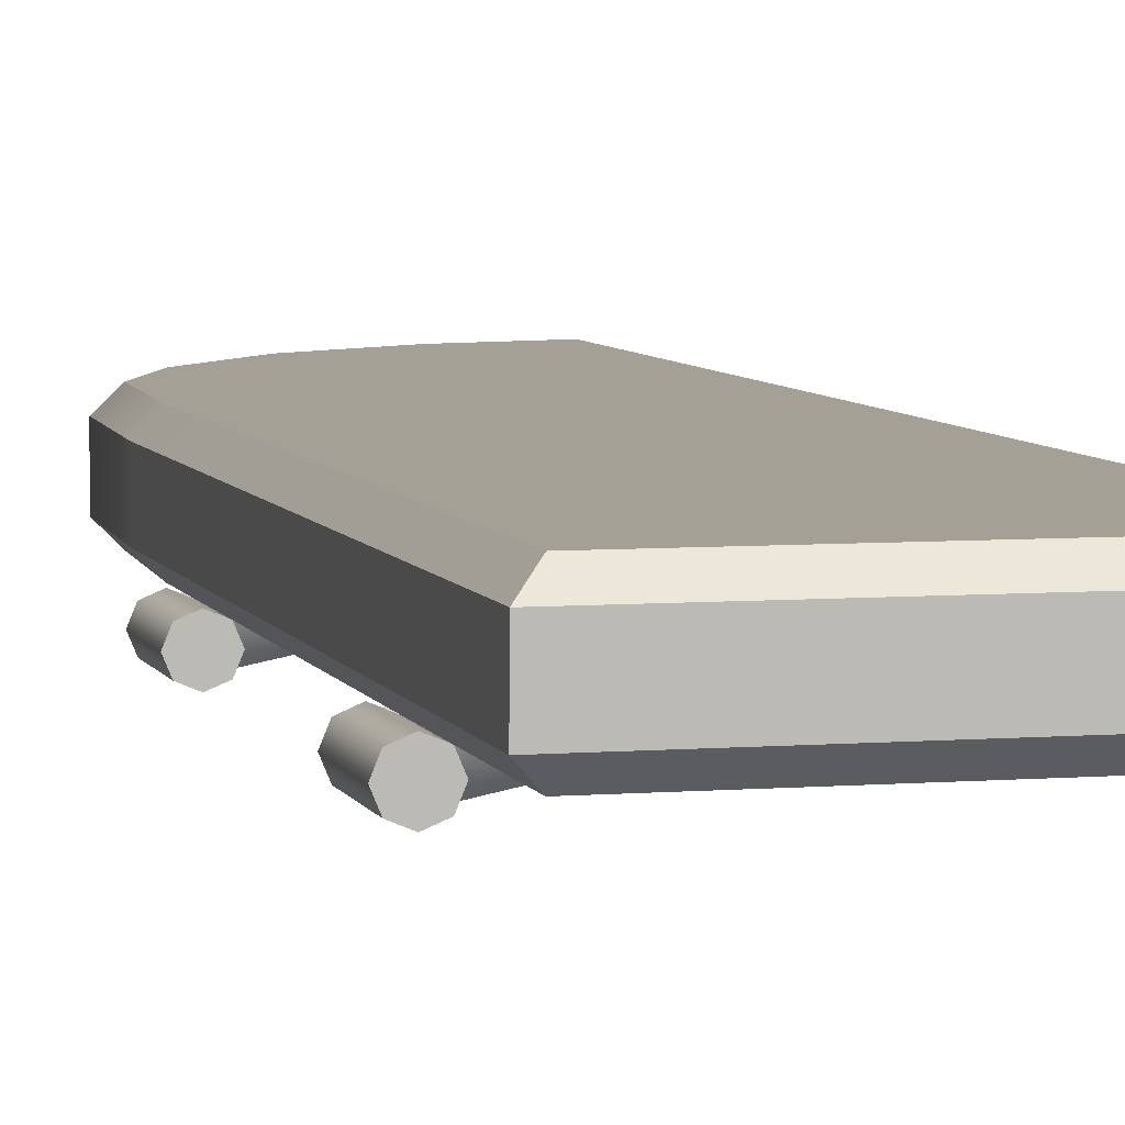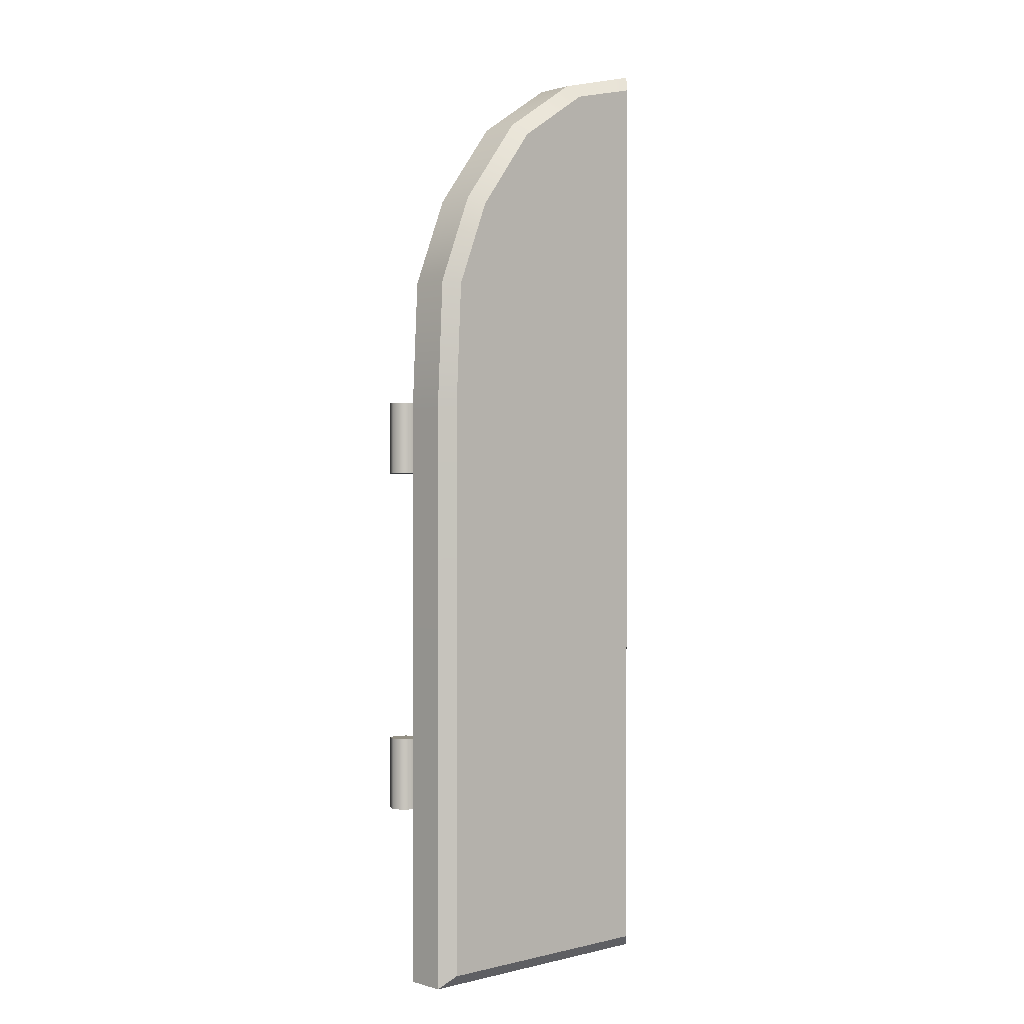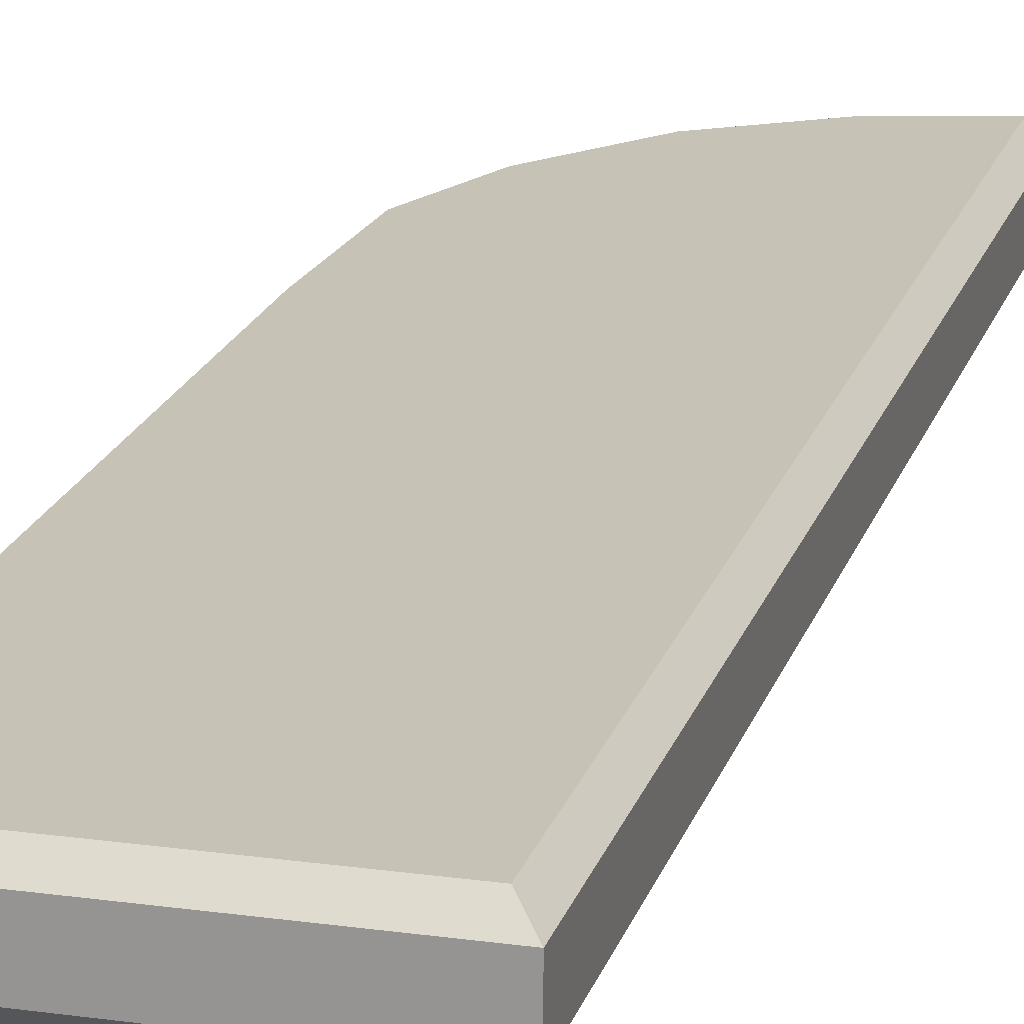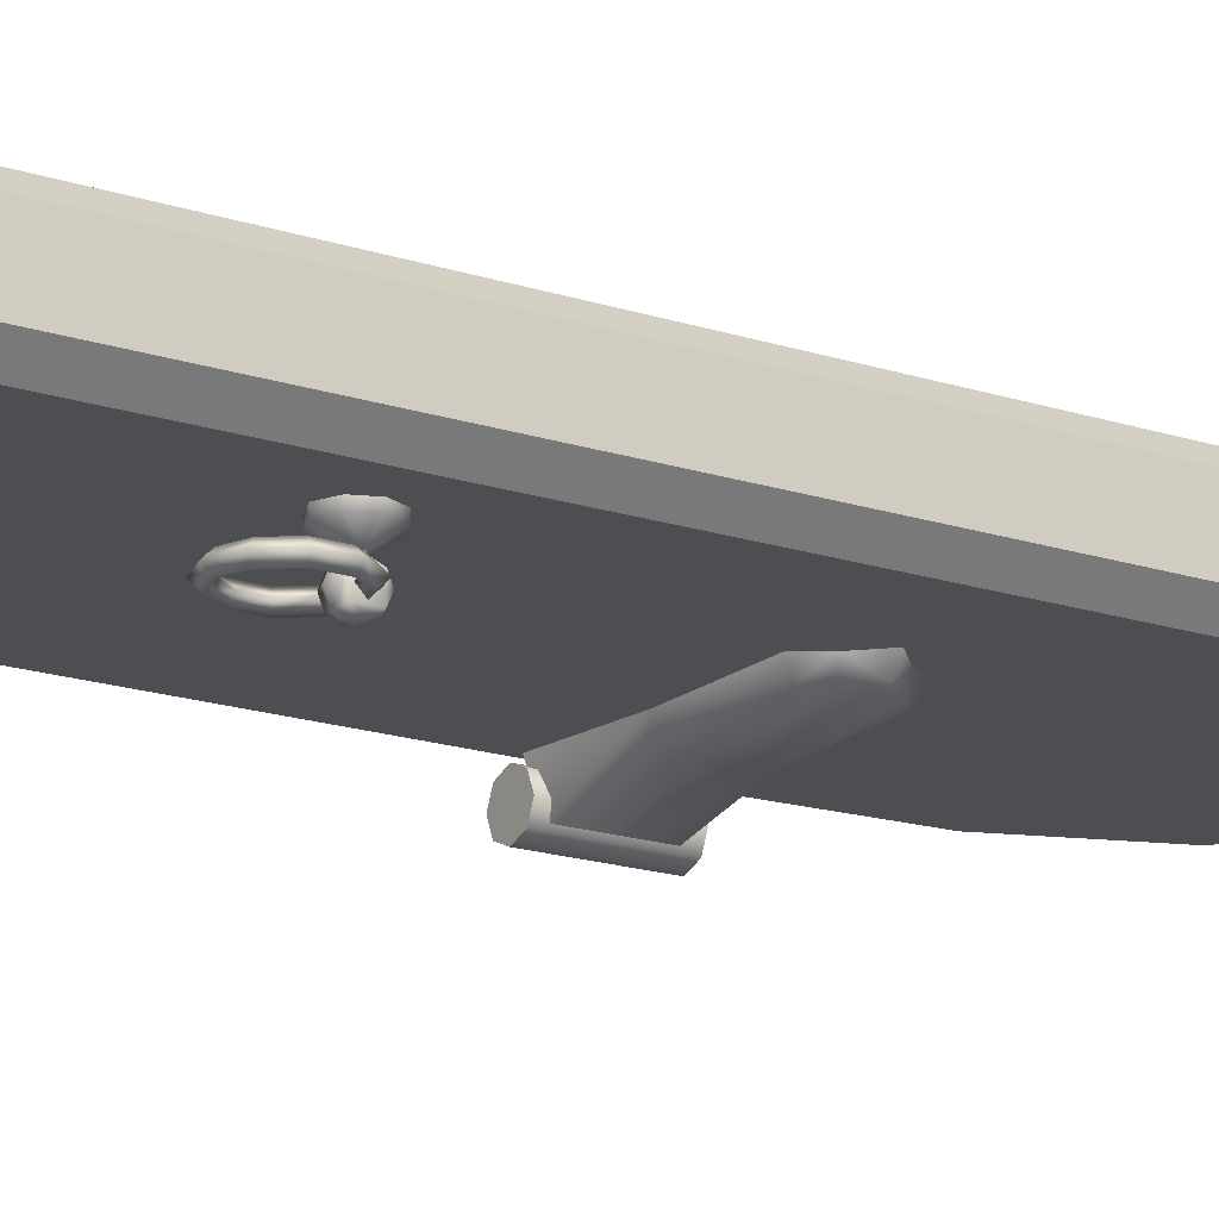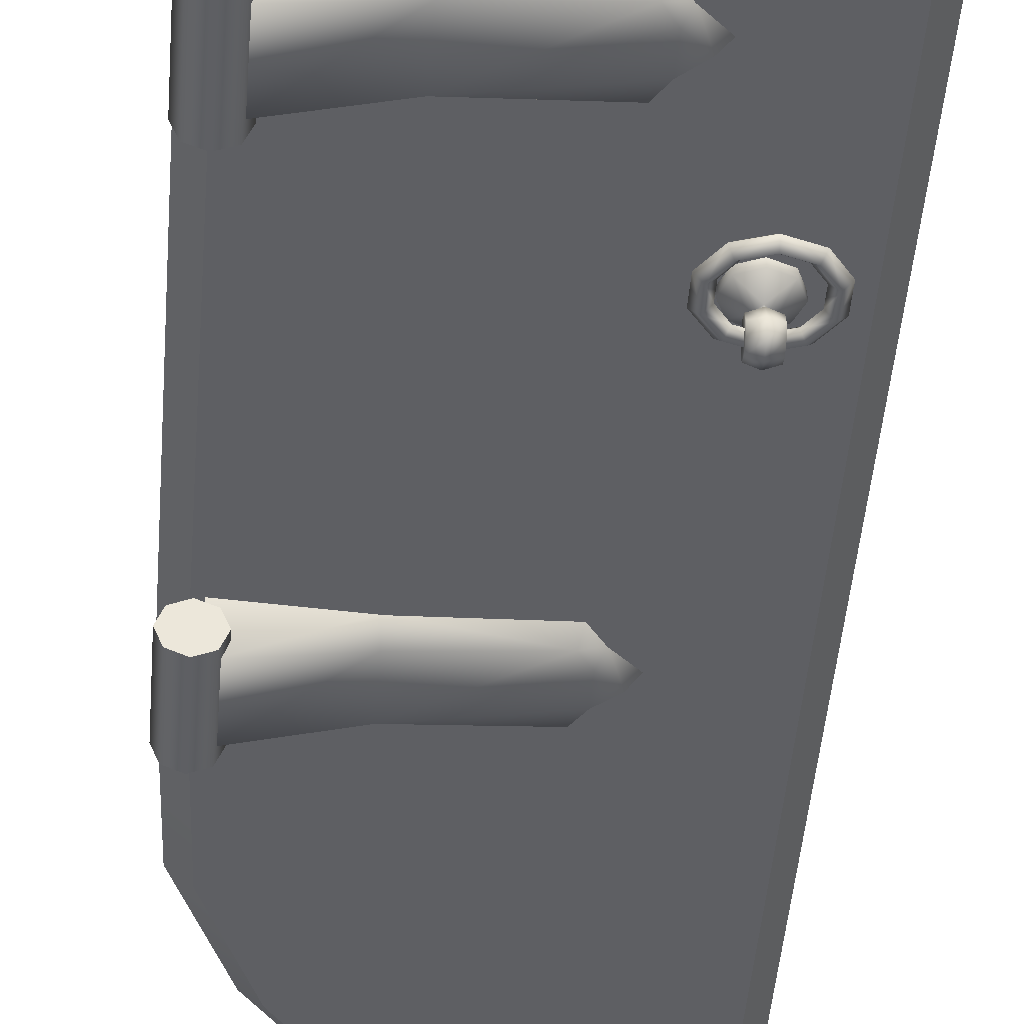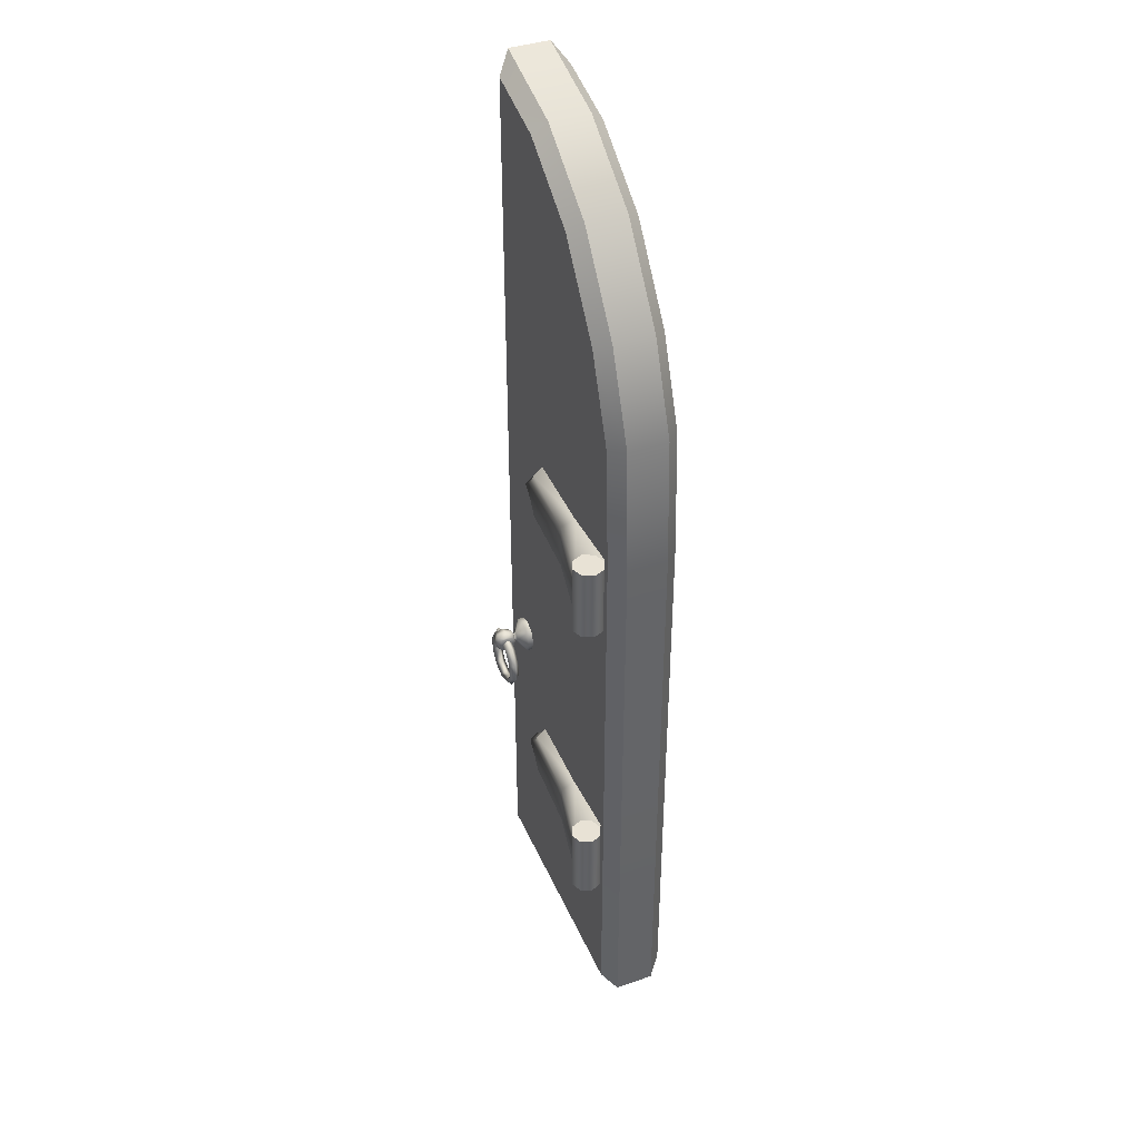
<metadata>
{"format":"obj","ext":"obj","renderer":"f3d","projection":"perspective","resolution":1024,"background":"white","views":[{"elev":5.7,"azim":-14.3,"up":"+Z"},{"elev":0.4,"azim":-42.8,"up":"+Y"},{"elev":19.1,"azim":14.9,"up":"+Z"},{"elev":-17.1,"azim":56.2,"up":"+Z"},{"elev":-41.5,"azim":-4.2,"up":"+Z"},{"elev":40.7,"azim":-112.2,"up":"+Y"}]}
</metadata>
<code>
v 0.02201 0.9705 0.09183
v 0.04079 0.9384 -0.04427
v 0.02201 0.6317 0.09183
v 0.04079 0.6637 -0.04427
v 0.9065 0.8011 0.09183
v 0.8666 0.8011 0.03736
v 0.7776 0.9511 0.09183
v 0.7618 0.9211 0.03736
v 0.7618 0.681 0.03736
v 0.7776 0.651 0.09183
v -0.05391 0.6208 -0.05329
v -0.07598 0.6208 0
v 0.07684 0.6208 0
v 0.05415 0.6208 -0.0539
v 0 0.6208 -0.07598
v -0.05391 0.9865 -0.05329
v -0.07598 0.9865 0
v 0.07684 0.9865 0
v 0.05415 0.9865 -0.0539
v 0 0.9865 -0.07598
v 0.8285 0.8761 0.09183
v 0.8007 0.8611 0.03736
v 0.8007 0.741 0.03736
v 0.8285 0.7261 0.09183
v 0.3711 0.6601 0.09183
v 0.3726 0.6874 0.01744
v 0.3726 0.9147 0.01744
v 0.3711 0.9421 0.09183
v -0.05391 0.6208 0.05329
v 0.05415 0.6208 0.0539
v 0 0.6208 0.07598
v -0.05391 0.9865 0.05329
v 0.05415 0.9865 0.0539
v 0 0.9865 0.07598
v 0.02201 -0.7715 0.09183
v 0.04079 -0.8035 -0.04427
v 0.02201 -1.11 0.09183
v 0.04079 -1.078 -0.04427
v 0.9065 -0.9409 0.09183
v 0.8666 -0.9409 0.03736
v 0.7776 -0.7908 0.09183
v 0.7618 -0.8208 0.03736
v 0.7618 -1.061 0.03736
v 0.7776 -1.091 0.09183
v -0.05391 -1.121 -0.05329
v -0.07598 -1.121 0
v 0.07684 -1.121 0
v 0.05415 -1.121 -0.0539
v 0 -1.121 -0.07598
v -0.05391 -0.7555 -0.05329
v -0.07598 -0.7555 0
v 0.07684 -0.7555 0
v 0.05415 -0.7555 -0.0539
v 0 -0.7555 -0.07598
v 0.8285 -0.8658 0.09183
v 0.8007 -0.8808 0.03736
v 0.8007 -1.001 0.03736
v 0.8285 -1.016 0.09183
v 0.3711 -1.082 0.09183
v 0.3726 -1.055 0.01744
v 0.3726 -0.8272 0.01744
v 0.3711 -0.7998 0.09183
v -0.05391 -1.121 0.05329
v 0.05415 -1.121 0.0539
v 0 -1.121 0.07598
v -0.05391 -0.7555 0.05329
v 0.05415 -0.7555 0.0539
v 0 -0.7555 0.07598
v 1.019 -0.2311 0.06312
v 1.08 -0.2558 0.06312
v 1.104 -0.3153 0.06312
v 1.08 -0.3748 0.06312
v 1.019 -0.3994 0.06312
v 1.019 -0.2878 0.02405
v 1.048 -0.3153 0.02405
v 1.019 -0.3427 0.02405
v 1.019 -0.2878 0.000963
v 1.048 -0.3153 0.000963
v 1.019 -0.3427 0.000963
v 1.019 -0.2311 0.09841
v 1.08 -0.2558 0.09841
v 1.104 -0.3153 0.09841
v 1.08 -0.3748 0.09841
v 1.019 -0.3994 0.09841
v 0.9818 -0.2832 -0.06826
v 0.9818 -0.2699 -0.03616
v 0.9818 -0.2832 -0.004066
v 0.9818 -0.3153 0.009228
v 0.9818 -0.3474 -0.004066
v 0.9818 -0.3607 -0.03616
v 0.9818 -0.3474 -0.06826
v 0.9818 -0.3153 -0.08155
v 1.056 -0.2832 -0.06826
v 1.056 -0.2699 -0.03616
v 1.056 -0.2832 -0.004066
v 1.056 -0.3153 0.009228
v 1.056 -0.3474 -0.004066
v 1.056 -0.3607 -0.03616
v 1.056 -0.3474 -0.06826
v 1.056 -0.3153 -0.08155
v 1.019 -0.2741 -0.07734
v 1.019 -0.257 -0.03616
v 1.019 -0.3735 -0.03616
v 1.019 -0.3565 -0.07734
v 1.019 -0.3153 -0.0944
v 1.019 -0.3287 -0.03611
v 1.081 -0.3486 -0.03611
v 1.119 -0.4008 -0.03611
v 1.119 -0.4652 -0.03611
v 1.081 -0.5174 -0.03611
v 1.019 -0.5373 -0.03611
v 1.019 -0.3037 -0.06114
v 1.096 -0.3284 -0.06114
v 1.143 -0.3931 -0.06114
v 1.143 -0.473 -0.06114
v 1.096 -0.5376 -0.06114
v 1.019 -0.5623 -0.06114
v 1.019 -0.2787 -0.03611
v 1.111 -0.3081 -0.03611
v 1.167 -0.3853 -0.03611
v 1.167 -0.4807 -0.03611
v 1.111 -0.5579 -0.03611
v 1.019 -0.5873 -0.03611
v 1.019 -0.3037 -0.01108
v 1.096 -0.3284 -0.01108
v 1.143 -0.3931 -0.01108
v 1.143 -0.473 -0.01108
v 1.096 -0.5376 -0.01108
v 1.019 -0.5623 -0.01108
v 0.9571 -0.3486 -0.03611
v 0.9193 -0.4008 -0.03611
v 0.9193 -0.4652 -0.03611
v 0.9571 -0.5174 -0.03611
v 0.9424 -0.3284 -0.06114
v 0.8955 -0.3931 -0.06114
v 0.8955 -0.473 -0.06114
v 0.9424 -0.5376 -0.06114
v 0.9277 -0.3081 -0.03611
v 0.8717 -0.3853 -0.03611
v 0.8717 -0.4807 -0.03611
v 0.9277 -0.5579 -0.03611
v 0.9424 -0.3284 -0.01108
v 0.8955 -0.3931 -0.01108
v 0.8955 -0.473 -0.01108
v 0.9424 -0.5376 -0.01108
v 0.9586 -0.2558 0.06312
v 0.934 -0.3153 0.06312
v 0.9586 -0.3748 0.06312
v 0.9906 -0.3153 0.02405
v 0.9906 -0.3153 0.000963
v 0.9586 -0.2558 0.09841
v 0.934 -0.3153 0.09841
v 0.9586 -0.3748 0.09841
v 1.019 -0.2741 0.005016
v 1.019 -0.3565 0.005016
v 1.019 -0.3153 0.02207
v -0.07227 0.9444 0.3529
v -0.005768 0.9429 0.4198
v -0.04101 1.594 0.3529
v 0.02488 1.579 0.4198
v 0.4372 2.441 0.3529
v 0.4832 2.391 0.4198
v 0.841 2.707 0.3529
v 0.8694 2.645 0.4198
v -0.005768 -1.922 0.4198
v -0.07227 -1.989 0.3529
v 1.235 2.734 0.4198
v 1.302 2.826 0.3529
v 0.1301 2.031 0.3529
v 0.1884 1.997 0.4198
v 1.235 -1.922 0.4198
v 1.302 -1.989 0.3529
v -0.0734 0.9444 0.1561
v -0.006897 0.9429 0.08923
v -0.04214 1.594 0.1561
v 0.02375 1.579 0.08923
v 0.436 2.441 0.1561
v 0.4821 2.391 0.08923
v 0.8398 2.707 0.1561
v 0.8682 2.645 0.08923
v -0.006897 -1.922 0.08923
v -0.0734 -1.989 0.1561
v 1.234 2.734 0.08923
v 1.301 2.826 0.1561
v 0.129 2.031 0.1561
v 0.1873 1.997 0.08923
v 1.234 -1.922 0.08923
v 1.301 -1.989 0.1561
f 26 27 9
f 9 27 23
f 23 27 22
f 22 27 8
f 7 21 8
f 21 22 8
f 23 24 9
f 24 10 9
f 10 25 9
f 25 26 9
f 27 28 8
f 28 7 8
f 11 12 16
f 12 17 16
f 13 14 18
f 14 19 18
f 14 15 19
f 15 20 19
f 15 11 20
f 11 16 20
f 22 21 6
f 21 5 6
f 23 22 6
f 23 6 24
f 6 5 24
f 26 25 4
f 25 3 4
f 4 2 26
f 2 27 26
f 27 2 28
f 2 1 28
f 29 32 12
f 32 17 12
f 13 18 30
f 18 33 30
f 30 33 31
f 33 34 31
f 31 34 29
f 34 32 29
f 60 61 43
f 43 61 57
f 57 61 56
f 56 61 42
f 41 55 42
f 55 56 42
f 57 58 43
f 58 44 43
f 44 59 43
f 59 60 43
f 61 62 42
f 62 41 42
f 45 46 50
f 46 51 50
f 47 48 52
f 48 53 52
f 48 49 53
f 49 54 53
f 49 45 54
f 45 50 54
f 56 55 40
f 55 39 40
f 57 56 40
f 57 40 58
f 40 39 58
f 60 59 38
f 59 37 38
f 38 36 60
f 36 61 60
f 61 36 62
f 36 35 62
f 63 66 46
f 66 51 46
f 47 52 64
f 52 67 64
f 64 67 65
f 67 68 65
f 65 68 63
f 68 66 63
f 71 75 70
f 69 70 74
f 74 70 75
f 73 76 72
f 71 72 75
f 75 72 76
f 78 77 75
f 77 74 75
f 79 78 76
f 78 75 76
f 70 69 81
f 69 80 81
f 71 70 82
f 70 81 82
f 72 71 83
f 71 82 83
f 73 72 84
f 72 83 84
f 101 102 93
f 102 94 93
f 103 104 98
f 104 99 98
f 104 105 99
f 105 100 99
f 105 101 100
f 101 93 100
f 87 86 85
f 89 88 87
f 85 89 87
f 91 90 89
f 85 91 89
f 92 91 85
f 97 99 95
f 98 99 97
f 94 95 93
f 96 97 95
f 95 99 93
f 99 100 93
f 85 86 101
f 86 102 101
f 90 91 103
f 91 104 103
f 91 92 104
f 92 105 104
f 92 85 105
f 85 101 105
f 113 107 112
f 107 106 112
f 108 107 114
f 107 113 114
f 109 108 115
f 108 114 115
f 110 109 116
f 109 115 116
f 111 110 117
f 110 116 117
f 119 113 118
f 113 112 118
f 114 113 120
f 113 119 120
f 115 114 121
f 114 120 121
f 116 115 122
f 115 121 122
f 117 116 123
f 116 122 123
f 119 118 125
f 118 124 125
f 120 119 126
f 119 125 126
f 121 120 127
f 120 126 127
f 122 121 128
f 121 127 128
f 129 123 128
f 123 122 128
f 125 124 107
f 124 106 107
f 126 125 108
f 125 107 108
f 127 126 109
f 126 108 109
f 128 127 110
f 127 109 110
f 111 129 110
f 129 128 110
f 106 130 112
f 130 134 112
f 131 135 130
f 135 134 130
f 132 136 131
f 136 135 131
f 133 137 132
f 137 136 132
f 111 117 133
f 117 137 133
f 112 134 118
f 134 138 118
f 135 139 134
f 139 138 134
f 136 140 135
f 140 139 135
f 137 141 136
f 141 140 136
f 117 123 137
f 123 141 137
f 138 142 118
f 142 124 118
f 139 143 138
f 143 142 138
f 140 144 139
f 144 143 139
f 141 145 140
f 145 144 140
f 141 123 145
f 123 129 145
f 142 130 124
f 130 106 124
f 143 131 142
f 131 130 142
f 144 132 143
f 132 131 143
f 145 133 144
f 133 132 144
f 145 129 133
f 129 111 133
f 69 74 146
f 147 146 149
f 74 149 146
f 147 149 148
f 73 148 76
f 149 76 148
f 150 149 77
f 149 74 77
f 79 76 150
f 76 149 150
f 146 151 69
f 151 80 69
f 147 152 146
f 152 151 146
f 148 153 147
f 153 152 147
f 73 84 148
f 84 153 148
f 154 95 102
f 95 94 102
f 103 98 155
f 98 97 155
f 155 97 156
f 97 96 156
f 156 96 154
f 96 95 154
f 87 154 86
f 154 102 86
f 90 103 89
f 103 155 89
f 89 155 88
f 155 156 88
f 88 156 87
f 156 154 87
f 167 164 171
f 164 162 171
f 162 170 171
f 170 160 171
f 160 158 171
f 171 158 165
f 158 160 157
f 160 159 157
f 158 157 165
f 157 166 165
f 160 170 159
f 170 169 159
f 162 164 161
f 164 163 161
f 161 169 162
f 169 170 162
f 164 167 163
f 167 168 163
f 165 166 171
f 166 172 171
f 168 167 172
f 167 171 172
f 168 184 163
f 184 179 163
f 163 179 161
f 179 177 161
f 161 177 169
f 177 185 169
f 169 185 159
f 185 175 159
f 175 173 159
f 173 157 159
f 173 182 157
f 182 166 157
f 182 188 166
f 188 172 166
f 168 172 184
f 172 188 184
f 183 187 180
f 180 187 178
f 178 187 186
f 186 187 176
f 176 187 174
f 174 187 181
f 174 173 176
f 173 175 176
f 182 173 181
f 173 174 181
f 176 175 186
f 175 185 186
f 178 177 180
f 177 179 180
f 177 178 185
f 178 186 185
f 180 179 183
f 179 184 183
f 188 182 187
f 182 181 187
f 187 183 188
f 183 184 188
f 34 33 32
f 32 33 17
f 17 33 16
f 16 33 20
f 20 33 19
f 19 33 18
f 31 29 30
f 30 29 13
f 13 29 14
f 14 29 15
f 15 29 11
f 11 29 12
f 68 67 66
f 66 67 51
f 51 67 50
f 50 67 54
f 54 67 53
f 53 67 52
f 65 63 64
f 64 63 47
f 47 63 48
f 48 63 49
f 49 63 45
f 45 63 46

</code>
